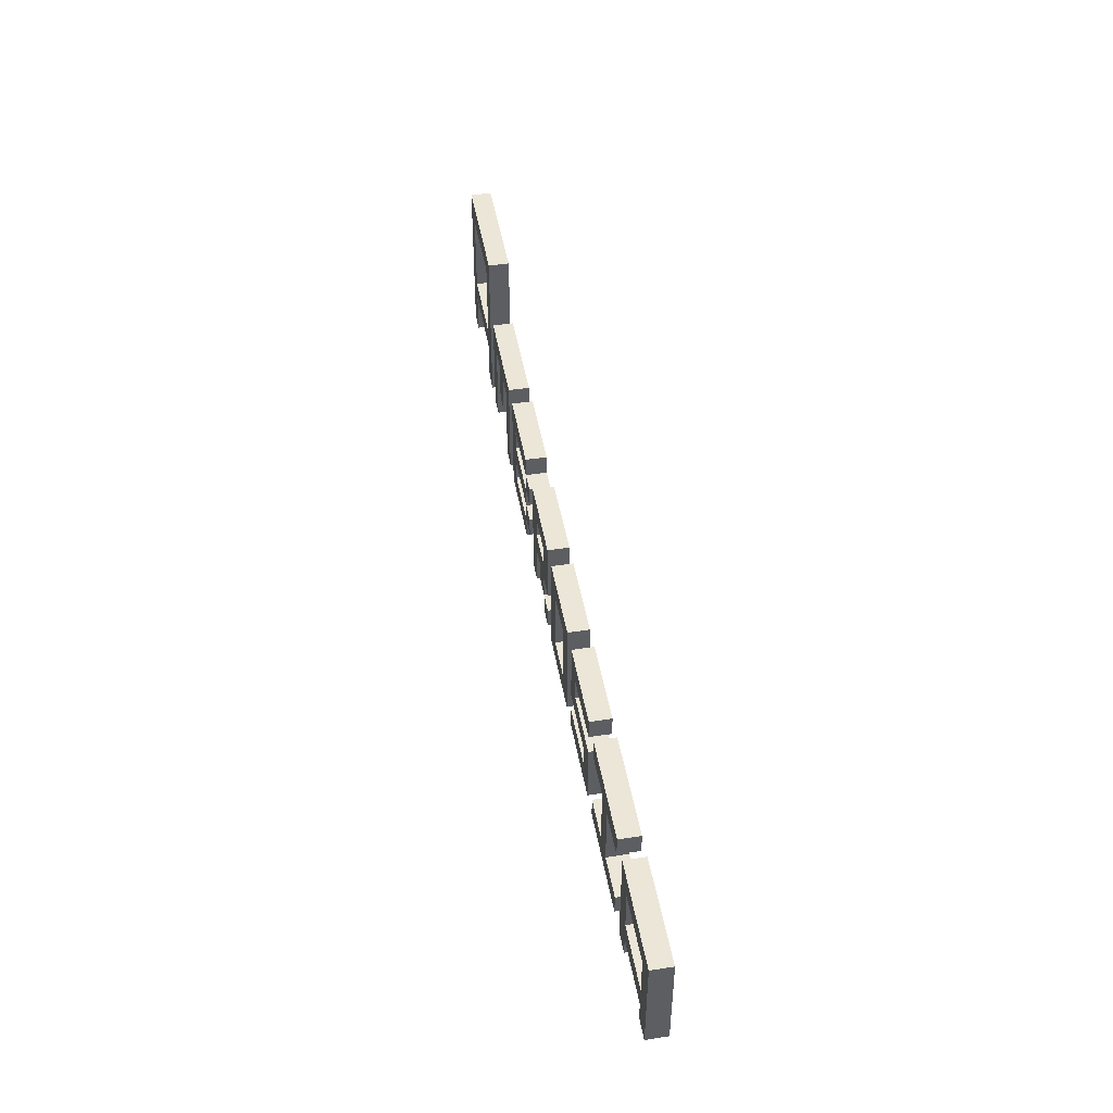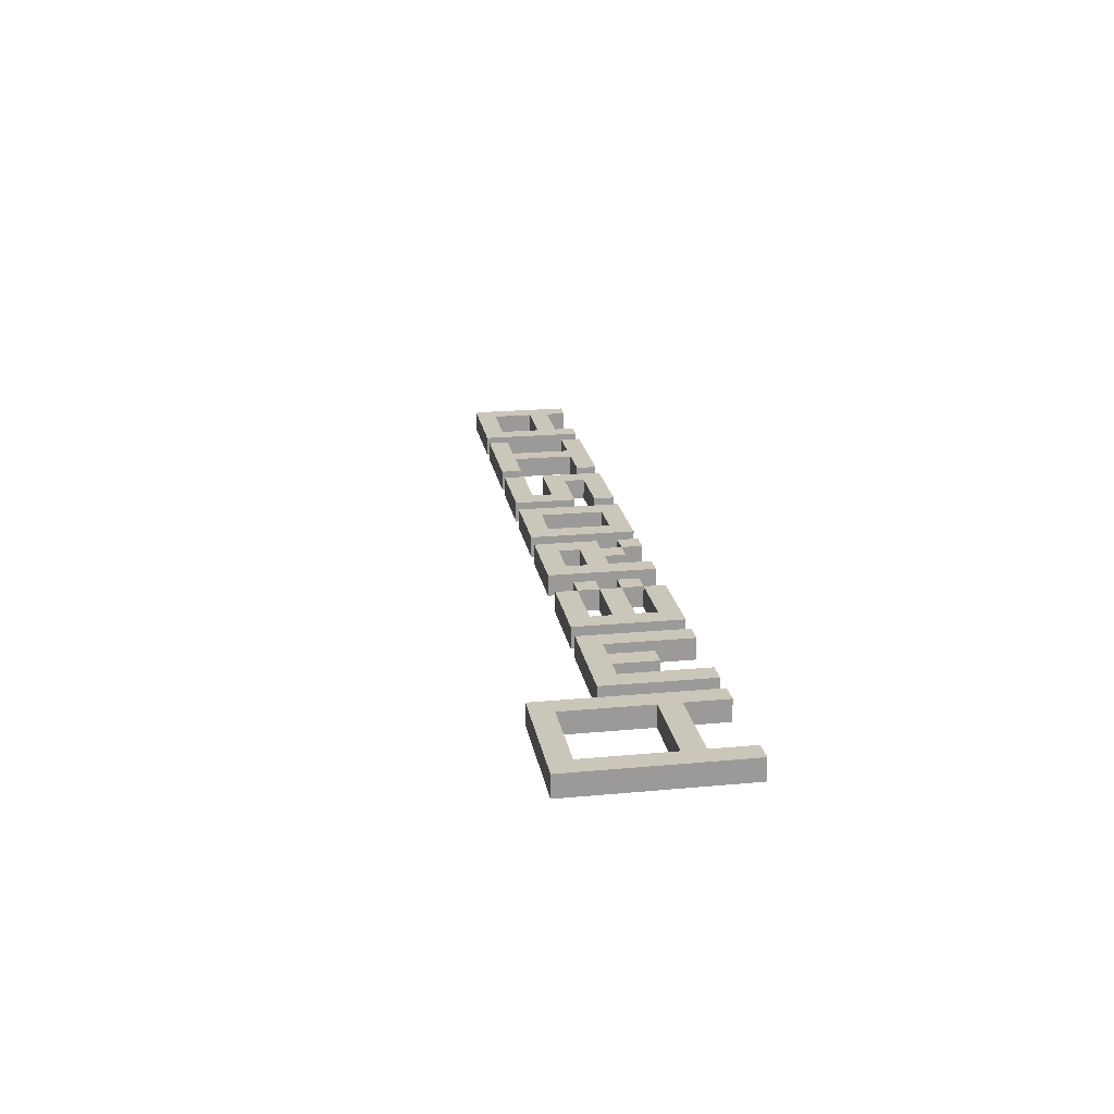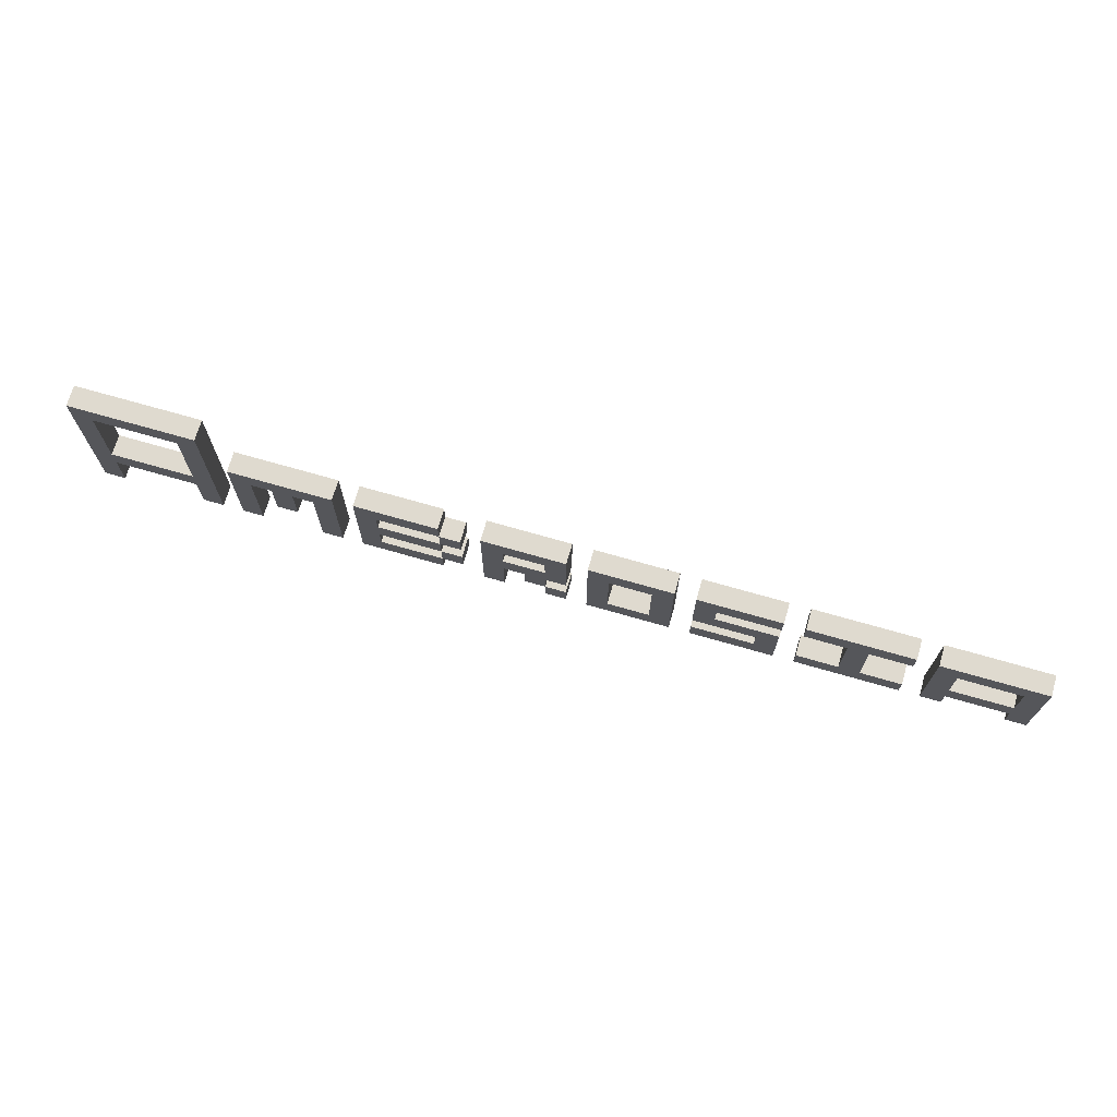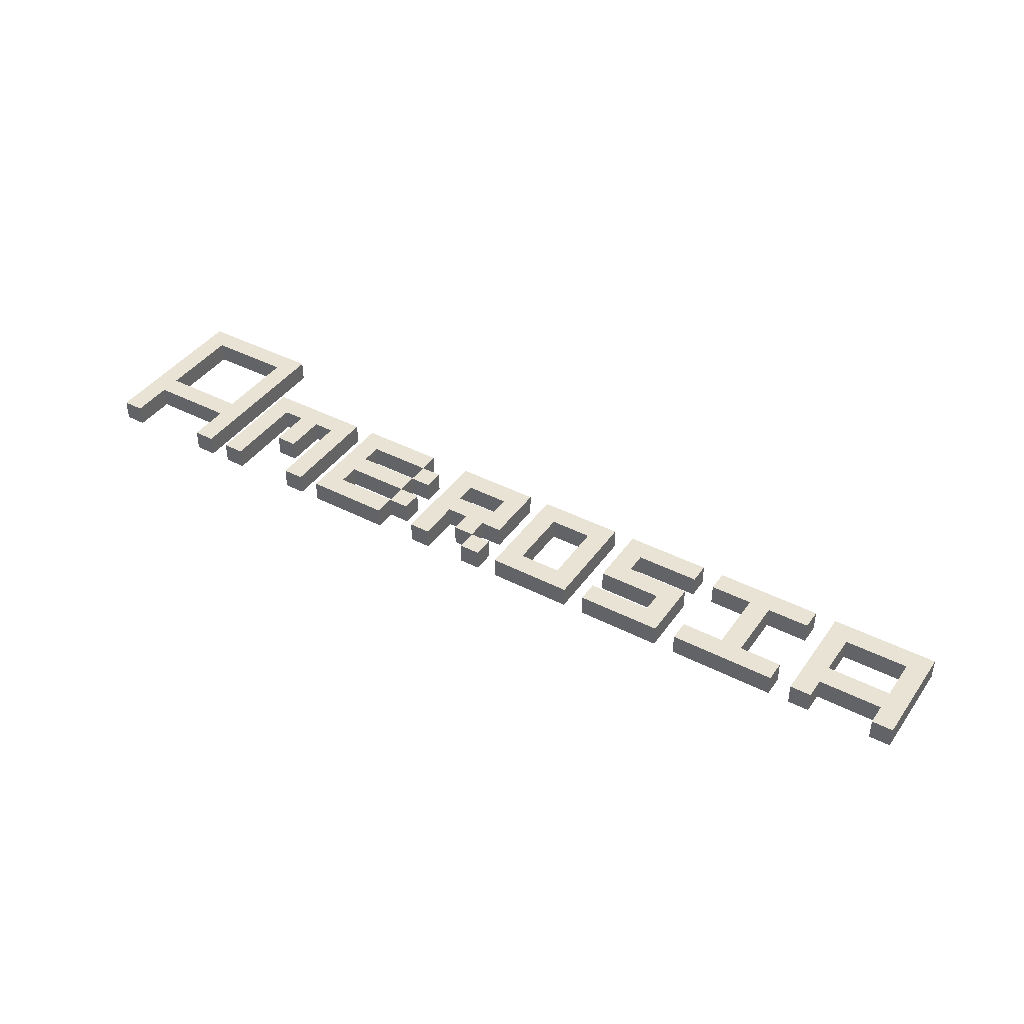
<metadata>
{"format":"obj","ext":"obj","renderer":"f3d","projection":"perspective","resolution":1024,"background":"white","views":[{"elev":46.1,"azim":80.0,"up":"+Y"},{"elev":21.1,"azim":-99.5,"up":"+Z"},{"elev":70.8,"azim":16.1,"up":"+Y"},{"elev":41.1,"azim":32.1,"up":"+Z"}]}
</metadata>
<code>
v -24 4 -5
v -24 4 -6
v -24 12 -5
v -24 12 -6
v -19 4 -5
v -19 4 -6
v -19 6 -5
v -19 6 -6
v -19 7 -5
v -19 7 -6
v -19 11 -5
v -19 11 -6
v -17 4 -5
v -17 4 -6
v -17 9 -5
v -17 9 -6
v -15 6 -5
v -15 6 -6
v -15 8 -5
v -15 8 -6
v -13 4 -5
v -13 4 -6
v -13 8 -5
v -13 8 -6
v -11 4 -5
v -11 4 -6
v -11 9 -5
v -11 9 -6
v -7 5 -5
v -7 5 -6
v -7 6 -5
v -7 6 -6
v -7 7 -5
v -7 7 -6
v -7 8 -5
v -7 8 -6
v -5 4 -5
v -5 4 -6
v -5 9 -5
v -5 9 -6
v -3 5 -5
v -3 5 -6
v -3 6 -5
v -3 6 -6
v -2 4 -5
v -2 4 -6
v -2 5 -5
v -2 5 -6
v -2 7 -5
v -2 7 -6
v -2 8 -5
v -2 8 -6
v 0 4 -5
v 0 4 -6
v 0 9 -5
v 0 9 -6
v 3 5 -5
v 3 5 -6
v 3 8 -5
v 3 8 -6
v 5 4 -5
v 5 4 -6
v 5 5 -5
v 5 5 -6
v 5 6 -5
v 5 6 -6
v 5 9 -5
v 5 9 -6
v 8 5 -5
v 8 5 -6
v 8 6 -5
v 8 6 -6
v 10 4 -5
v 10 4 -6
v 10 5 -5
v 10 5 -6
v 10 8 -5
v 10 8 -6
v 10 9 -5
v 10 9 -6
v 12 5 -5
v 12 5 -6
v 12 8 -5
v 12 8 -6
v 16 4 -5
v 16 4 -6
v 16 9 -5
v 16 9 -6
v 20 4 -5
v 20 4 -6
v 20 5 -5
v 20 5 -6
v 20 6 -5
v 20 6 -6
v 20 8 -5
v 20 8 -6
v -23 4 -5
v -23 4 -6
v -23 6 -5
v -23 6 -6
v -23 7 -5
v -23 7 -6
v -23 11 -5
v -23 11 -6
v -18 4 -5
v -18 4 -6
v -18 12 -5
v -18 12 -6
v -16 4 -5
v -16 4 -6
v -16 8 -5
v -16 8 -6
v -14 6 -5
v -14 6 -6
v -14 8 -5
v -14 8 -6
v -12 4 -5
v -12 4 -6
v -12 9 -5
v -12 9 -6
v -10 5 -5
v -10 5 -6
v -10 6 -5
v -10 6 -6
v -10 7 -5
v -10 7 -6
v -10 8 -5
v -10 8 -6
v -7 4 -5
v -7 4 -6
v -7 5 -5
v -7 5 -6
v -7 6 -5
v -7 6 -6
v -7 7 -5
v -7 7 -6
v -7 8 -5
v -7 8 -6
v -7 9 -5
v -7 9 -6
v -6 5 -5
v -6 5 -6
v -6 6 -5
v -6 6 -6
v -6 7 -5
v -6 7 -6
v -6 8 -5
v -6 8 -6
v -4 4 -5
v -4 4 -6
v -4 6 -5
v -4 6 -6
v -4 7 -5
v -4 7 -6
v -4 8 -5
v -4 8 -6
v -2 5 -5
v -2 5 -6
v -2 6 -5
v -2 6 -6
v -1 4 -5
v -1 4 -6
v -1 5 -5
v -1 5 -6
v -1 6 -5
v -1 6 -6
v -1 9 -5
v -1 9 -6
v 1 5 -5
v 1 5 -6
v 1 8 -5
v 1 8 -6
v 4 4 -5
v 4 4 -6
v 4 9 -5
v 4 9 -6
v 6 7 -5
v 6 7 -6
v 6 8 -5
v 6 8 -6
v 9 4 -5
v 9 4 -6
v 9 7 -5
v 9 7 -6
v 9 8 -5
v 9 8 -6
v 9 9 -5
v 9 9 -6
v 13 5 -5
v 13 5 -6
v 13 8 -5
v 13 8 -6
v 15 4 -5
v 15 4 -6
v 15 5 -5
v 15 5 -6
v 15 8 -5
v 15 8 -6
v 15 9 -5
v 15 9 -6
v 17 4 -5
v 17 4 -6
v 17 5 -5
v 17 5 -6
v 17 6 -5
v 17 6 -6
v 17 8 -5
v 17 8 -6
v 21 4 -5
v 21 4 -6
v 21 9 -5
v 21 9 -6
v -24 4 -5
v -24 12 -5
v -23 4 -5
v -23 6 -5
v -23 7 -5
v -23 11 -5
v -19 4 -5
v -19 6 -5
v -19 7 -5
v -19 11 -5
v -18 4 -5
v -18 12 -5
v -17 4 -5
v -17 9 -5
v -16 4 -5
v -16 8 -5
v -15 6 -5
v -15 8 -5
v -14 6 -5
v -14 8 -5
v -13 4 -5
v -13 8 -5
v -12 4 -5
v -12 9 -5
v -11 4 -5
v -11 9 -5
v -10 5 -5
v -10 6 -5
v -10 7 -5
v -10 8 -5
v -7 4 -5
v -7 5 -5
v -7 6 -5
v -7 7 -5
v -7 8 -5
v -7 9 -5
v -6 5 -5
v -6 6 -5
v -6 7 -5
v -6 8 -5
v -5 4 -5
v -5 9 -5
v -4 4 -5
v -4 6 -5
v -4 7 -5
v -4 8 -5
v -3 5 -5
v -3 6 -5
v -2 4 -5
v -2 5 -5
v -2 6 -5
v -2 7 -5
v -2 8 -5
v -1 4 -5
v -1 5 -5
v -1 6 -5
v -1 9 -5
v 0 4 -5
v 0 9 -5
v 1 5 -5
v 1 8 -5
v 3 5 -5
v 3 8 -5
v 4 4 -5
v 4 9 -5
v 5 4 -5
v 5 5 -5
v 5 6 -5
v 5 9 -5
v 6 7 -5
v 6 8 -5
v 8 5 -5
v 8 6 -5
v 9 4 -5
v 9 7 -5
v 9 8 -5
v 9 9 -5
v 10 4 -5
v 10 5 -5
v 10 8 -5
v 10 9 -5
v 12 5 -5
v 12 8 -5
v 13 5 -5
v 13 8 -5
v 15 4 -5
v 15 5 -5
v 15 8 -5
v 15 9 -5
v 16 4 -5
v 16 9 -5
v 17 4 -5
v 17 5 -5
v 17 6 -5
v 17 8 -5
v 20 4 -5
v 20 5 -5
v 20 6 -5
v 20 8 -5
v 21 4 -5
v 21 9 -5
v -24 4 -6
v -24 12 -6
v -23 4 -6
v -23 6 -6
v -23 7 -6
v -23 11 -6
v -19 4 -6
v -19 6 -6
v -19 7 -6
v -19 11 -6
v -18 4 -6
v -18 12 -6
v -17 4 -6
v -17 9 -6
v -16 4 -6
v -16 8 -6
v -15 6 -6
v -15 8 -6
v -14 6 -6
v -14 8 -6
v -13 4 -6
v -13 8 -6
v -12 4 -6
v -12 9 -6
v -11 4 -6
v -11 9 -6
v -10 5 -6
v -10 6 -6
v -10 7 -6
v -10 8 -6
v -7 4 -6
v -7 5 -6
v -7 6 -6
v -7 7 -6
v -7 8 -6
v -7 9 -6
v -6 5 -6
v -6 6 -6
v -6 7 -6
v -6 8 -6
v -5 4 -6
v -5 9 -6
v -4 4 -6
v -4 6 -6
v -4 7 -6
v -4 8 -6
v -3 5 -6
v -3 6 -6
v -2 4 -6
v -2 5 -6
v -2 6 -6
v -2 7 -6
v -2 8 -6
v -1 4 -6
v -1 5 -6
v -1 6 -6
v -1 9 -6
v 0 4 -6
v 0 9 -6
v 1 5 -6
v 1 8 -6
v 3 5 -6
v 3 8 -6
v 4 4 -6
v 4 9 -6
v 5 4 -6
v 5 5 -6
v 5 6 -6
v 5 9 -6
v 6 7 -6
v 6 8 -6
v 8 5 -6
v 8 6 -6
v 9 4 -6
v 9 7 -6
v 9 8 -6
v 9 9 -6
v 10 4 -6
v 10 5 -6
v 10 8 -6
v 10 9 -6
v 12 5 -6
v 12 8 -6
v 13 5 -6
v 13 8 -6
v 15 4 -6
v 15 5 -6
v 15 8 -6
v 15 9 -6
v 16 4 -6
v 16 9 -6
v 17 4 -6
v 17 5 -6
v 17 6 -6
v 17 8 -6
v 20 4 -6
v 20 5 -6
v 20 6 -6
v 20 8 -6
v 21 4 -6
v 21 9 -6
v -24 4 -5
v -23 4 -5
v -19 4 -5
v -18 4 -5
v -17 4 -5
v -16 4 -5
v -13 4 -5
v -12 4 -5
v -11 4 -5
v -7 4 -5
v -5 4 -5
v -4 4 -5
v -2 4 -5
v -1 4 -5
v 0 4 -5
v 4 4 -5
v 5 4 -5
v 9 4 -5
v 10 4 -5
v 15 4 -5
v 16 4 -5
v 17 4 -5
v 20 4 -5
v 21 4 -5
v -24 4 -6
v -23 4 -6
v -19 4 -6
v -18 4 -6
v -17 4 -6
v -16 4 -6
v -13 4 -6
v -12 4 -6
v -11 4 -6
v -7 4 -6
v -5 4 -6
v -4 4 -6
v -2 4 -6
v -1 4 -6
v 0 4 -6
v 4 4 -6
v 5 4 -6
v 9 4 -6
v 10 4 -6
v 15 4 -6
v 16 4 -6
v 17 4 -6
v 20 4 -6
v 21 4 -6
v -7 5 -5
v -6 5 -5
v -3 5 -5
v -2 5 -5
v 17 5 -5
v 20 5 -5
v -7 5 -6
v -6 5 -6
v -3 5 -6
v -2 5 -6
v 17 5 -6
v 20 5 -6
v -23 6 -5
v -19 6 -5
v -15 6 -5
v -14 6 -5
v -10 6 -5
v -7 6 -5
v -4 6 -5
v -3 6 -5
v -2 6 -5
v -1 6 -5
v 5 6 -5
v 8 6 -5
v -23 6 -6
v -19 6 -6
v -15 6 -6
v -14 6 -6
v -10 6 -6
v -7 6 -6
v -4 6 -6
v -3 6 -6
v -2 6 -6
v -1 6 -6
v 5 6 -6
v 8 6 -6
v -7 7 -5
v -6 7 -5
v -7 7 -6
v -6 7 -6
v -16 8 -5
v -15 8 -5
v -14 8 -5
v -13 8 -5
v -10 8 -5
v -7 8 -5
v -4 8 -5
v -2 8 -5
v 1 8 -5
v 3 8 -5
v 6 8 -5
v 9 8 -5
v 10 8 -5
v 12 8 -5
v 13 8 -5
v 15 8 -5
v 17 8 -5
v 20 8 -5
v -16 8 -6
v -15 8 -6
v -14 8 -6
v -13 8 -6
v -10 8 -6
v -7 8 -6
v -4 8 -6
v -2 8 -6
v 1 8 -6
v 3 8 -6
v 6 8 -6
v 9 8 -6
v 10 8 -6
v 12 8 -6
v 13 8 -6
v 15 8 -6
v 17 8 -6
v 20 8 -6
v -23 11 -5
v -19 11 -5
v -23 11 -6
v -19 11 -6
v -10 5 -5
v -7 5 -5
v -2 5 -5
v -1 5 -5
v 1 5 -5
v 3 5 -5
v 5 5 -5
v 8 5 -5
v 10 5 -5
v 12 5 -5
v 13 5 -5
v 15 5 -5
v -10 5 -6
v -7 5 -6
v -2 5 -6
v -1 5 -6
v 1 5 -6
v 3 5 -6
v 5 5 -6
v 8 5 -6
v 10 5 -6
v 12 5 -6
v 13 5 -6
v 15 5 -6
v -7 6 -5
v -6 6 -5
v 17 6 -5
v 20 6 -5
v -7 6 -6
v -6 6 -6
v 17 6 -6
v 20 6 -6
v -23 7 -5
v -19 7 -5
v -10 7 -5
v -7 7 -5
v -4 7 -5
v -2 7 -5
v 6 7 -5
v 9 7 -5
v -23 7 -6
v -19 7 -6
v -10 7 -6
v -7 7 -6
v -4 7 -6
v -2 7 -6
v 6 7 -6
v 9 7 -6
v -7 8 -5
v -6 8 -5
v -7 8 -6
v -6 8 -6
v -17 9 -5
v -12 9 -5
v -11 9 -5
v -7 9 -5
v -5 9 -5
v -1 9 -5
v 0 9 -5
v 4 9 -5
v 5 9 -5
v 9 9 -5
v 10 9 -5
v 15 9 -5
v 16 9 -5
v 21 9 -5
v -17 9 -6
v -12 9 -6
v -11 9 -6
v -7 9 -6
v -5 9 -6
v -1 9 -6
v 0 9 -6
v 4 9 -6
v 5 9 -6
v 9 9 -6
v 10 9 -6
v 15 9 -6
v 16 9 -6
v 21 9 -6
v -24 12 -5
v -18 12 -5
v -24 12 -6
v -18 12 -6
f 3 2 1
f 4 2 3
f 7 6 5
f 8 6 7
f 11 10 9
f 12 10 11
f 15 14 13
f 16 14 15
f 19 18 17
f 20 18 19
f 23 22 21
f 24 22 23
f 27 26 25
f 28 26 27
f 31 30 29
f 32 30 31
f 35 34 33
f 36 34 35
f 39 38 37
f 40 38 39
f 43 42 41
f 44 42 43
f 47 46 45
f 48 46 47
f 51 50 49
f 52 50 51
f 55 54 53
f 56 54 55
f 59 58 57
f 60 58 59
f 63 62 61
f 64 62 63
f 67 66 65
f 68 66 67
f 71 70 69
f 72 70 71
f 75 74 73
f 76 74 75
f 79 78 77
f 80 78 79
f 83 82 81
f 84 82 83
f 87 86 85
f 88 86 87
f 91 90 89
f 92 90 91
f 95 94 93
f 96 94 95
f 97 98 99
f 99 98 100
f 101 102 103
f 103 102 104
f 105 106 107
f 107 106 108
f 109 110 111
f 111 110 112
f 113 114 115
f 115 114 116
f 117 118 119
f 119 118 120
f 121 122 123
f 123 122 124
f 125 126 127
f 127 126 128
f 129 130 131
f 131 130 132
f 133 134 135
f 135 134 136
f 137 138 139
f 139 138 140
f 141 142 143
f 143 142 144
f 145 146 147
f 147 146 148
f 149 150 151
f 151 150 152
f 153 154 155
f 155 154 156
f 157 158 159
f 159 158 160
f 161 162 163
f 163 162 164
f 165 166 167
f 167 166 168
f 169 170 171
f 171 170 172
f 173 174 175
f 175 174 176
f 177 178 179
f 179 178 180
f 181 182 183
f 183 182 184
f 185 186 187
f 187 186 188
f 189 190 191
f 191 190 192
f 193 194 195
f 195 194 196
f 197 198 199
f 199 198 200
f 201 202 203
f 203 202 204
f 205 206 207
f 207 206 208
f 209 210 211
f 211 210 212
f 215 214 213
f 216 214 215
f 217 214 216
f 218 214 217
f 220 217 216
f 221 217 220
f 222 214 218
f 223 221 220
f 223 222 221
f 223 220 219
f 224 214 222
f 224 222 223
f 227 226 225
f 228 226 227
f 230 226 228
f 231 230 229
f 232 226 230
f 232 230 231
f 234 226 232
f 235 234 233
f 236 226 234
f 236 234 235
f 239 238 237
f 240 238 239
f 241 238 240
f 242 238 241
f 243 239 237
f 244 239 243
f 245 241 240
f 246 241 245
f 247 238 242
f 248 238 247
f 249 245 244
f 250 245 249
f 251 247 246
f 252 247 251
f 255 254 253
f 256 254 255
f 257 254 256
f 258 254 257
f 260 257 256
f 262 260 259
f 263 257 260
f 263 260 262
f 264 257 263
f 265 254 258
f 266 262 261
f 267 262 266
f 268 264 263
f 268 265 264
f 269 254 265
f 269 265 268
f 272 271 270
f 273 271 272
f 274 272 270
f 275 271 273
f 276 274 270
f 276 275 274
f 277 271 275
f 277 275 276
f 282 281 280
f 283 281 282
f 284 279 278
f 285 282 280
f 286 284 278
f 286 285 284
f 287 282 285
f 287 285 286
f 288 281 283
f 289 281 288
f 294 291 290
f 295 293 292
f 296 294 290
f 296 295 294
f 297 293 295
f 297 295 296
f 298 296 290
f 299 296 298
f 300 293 297
f 301 293 300
f 304 303 302
f 305 303 304
f 306 303 305
f 307 303 306
f 309 306 305
f 310 306 309
f 311 303 307
f 312 310 309
f 312 311 310
f 312 309 308
f 313 303 311
f 313 311 312
f 314 315 316
f 316 315 317
f 317 315 318
f 318 315 319
f 317 318 321
f 321 318 322
f 319 315 323
f 321 322 324
f 322 323 324
f 320 321 324
f 323 315 325
f 324 323 325
f 326 327 328
f 328 327 329
f 329 327 331
f 330 331 332
f 331 327 333
f 332 331 333
f 333 327 335
f 334 335 336
f 335 327 337
f 336 335 337
f 338 339 340
f 340 339 341
f 341 339 342
f 342 339 343
f 338 340 344
f 344 340 345
f 341 342 346
f 346 342 347
f 343 339 348
f 348 339 349
f 345 346 350
f 350 346 351
f 347 348 352
f 352 348 353
f 354 355 356
f 356 355 357
f 357 355 358
f 358 355 359
f 357 358 361
f 360 361 363
f 361 358 364
f 363 361 364
f 364 358 365
f 359 355 366
f 362 363 367
f 367 363 368
f 364 365 369
f 365 366 369
f 366 355 370
f 369 366 370
f 371 372 373
f 373 372 374
f 371 373 375
f 374 372 376
f 371 375 377
f 375 376 377
f 376 372 378
f 377 376 378
f 381 382 383
f 383 382 384
f 379 380 385
f 381 383 386
f 379 385 387
f 385 386 387
f 386 383 388
f 387 386 388
f 384 382 389
f 389 382 390
f 391 392 395
f 393 394 396
f 391 395 397
f 395 396 397
f 396 394 398
f 397 396 398
f 391 397 399
f 399 397 400
f 398 394 401
f 401 394 402
f 403 404 405
f 405 404 406
f 406 404 407
f 407 404 408
f 406 407 410
f 410 407 411
f 408 404 412
f 410 411 413
f 411 412 413
f 409 410 413
f 412 404 414
f 413 412 414
f 439 416 415
f 440 416 439
f 441 418 417
f 442 418 441
f 443 420 419
f 444 420 443
f 445 422 421
f 446 422 445
f 447 424 423
f 448 424 447
f 449 426 425
f 450 426 449
f 451 428 427
f 452 428 451
f 453 430 429
f 454 430 453
f 455 432 431
f 456 432 455
f 457 434 433
f 458 434 457
f 459 436 435
f 460 436 459
f 461 438 437
f 462 438 461
f 469 464 463
f 470 464 469
f 471 466 465
f 472 466 471
f 473 468 467
f 474 468 473
f 487 476 475
f 488 476 487
f 489 478 477
f 490 478 489
f 491 480 479
f 492 480 491
f 493 482 481
f 494 482 493
f 495 484 483
f 496 484 495
f 497 486 485
f 498 486 497
f 501 500 499
f 502 500 501
f 521 504 503
f 522 504 521
f 523 506 505
f 524 506 523
f 525 508 507
f 526 508 525
f 527 510 509
f 528 510 527
f 529 512 511
f 530 512 529
f 531 514 513
f 532 514 531
f 533 516 515
f 534 516 533
f 535 518 517
f 536 518 535
f 537 520 519
f 538 520 537
f 541 540 539
f 542 540 541
f 543 544 555
f 555 544 556
f 545 546 557
f 557 546 558
f 547 548 559
f 559 548 560
f 549 550 561
f 561 550 562
f 551 552 563
f 563 552 564
f 553 554 565
f 565 554 566
f 567 568 571
f 571 568 572
f 569 570 573
f 573 570 574
f 575 576 583
f 583 576 584
f 577 578 585
f 585 578 586
f 579 580 587
f 587 580 588
f 581 582 589
f 589 582 590
f 591 592 593
f 593 592 594
f 595 596 609
f 609 596 610
f 597 598 611
f 611 598 612
f 599 600 613
f 613 600 614
f 601 602 615
f 615 602 616
f 603 604 617
f 617 604 618
f 605 606 619
f 619 606 620
f 607 608 621
f 621 608 622
f 623 624 625
f 625 624 626

</code>
